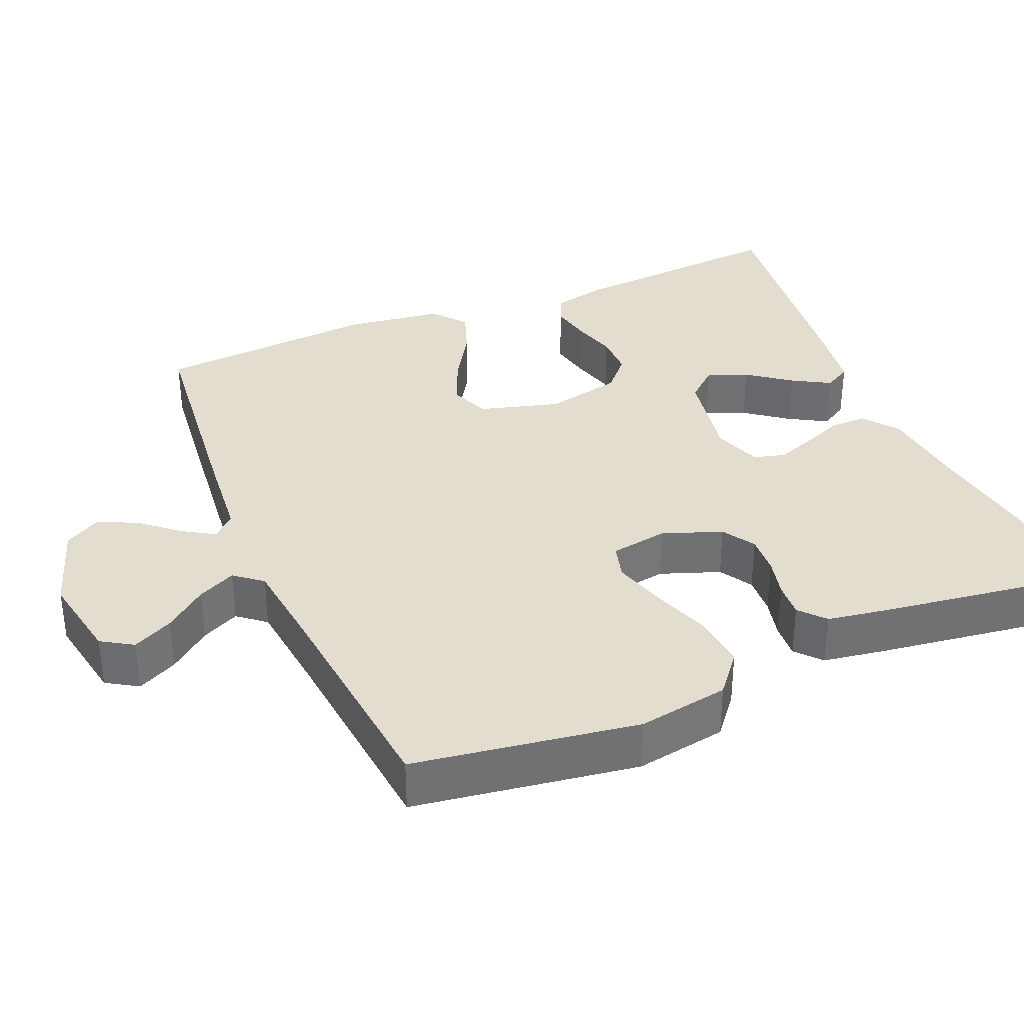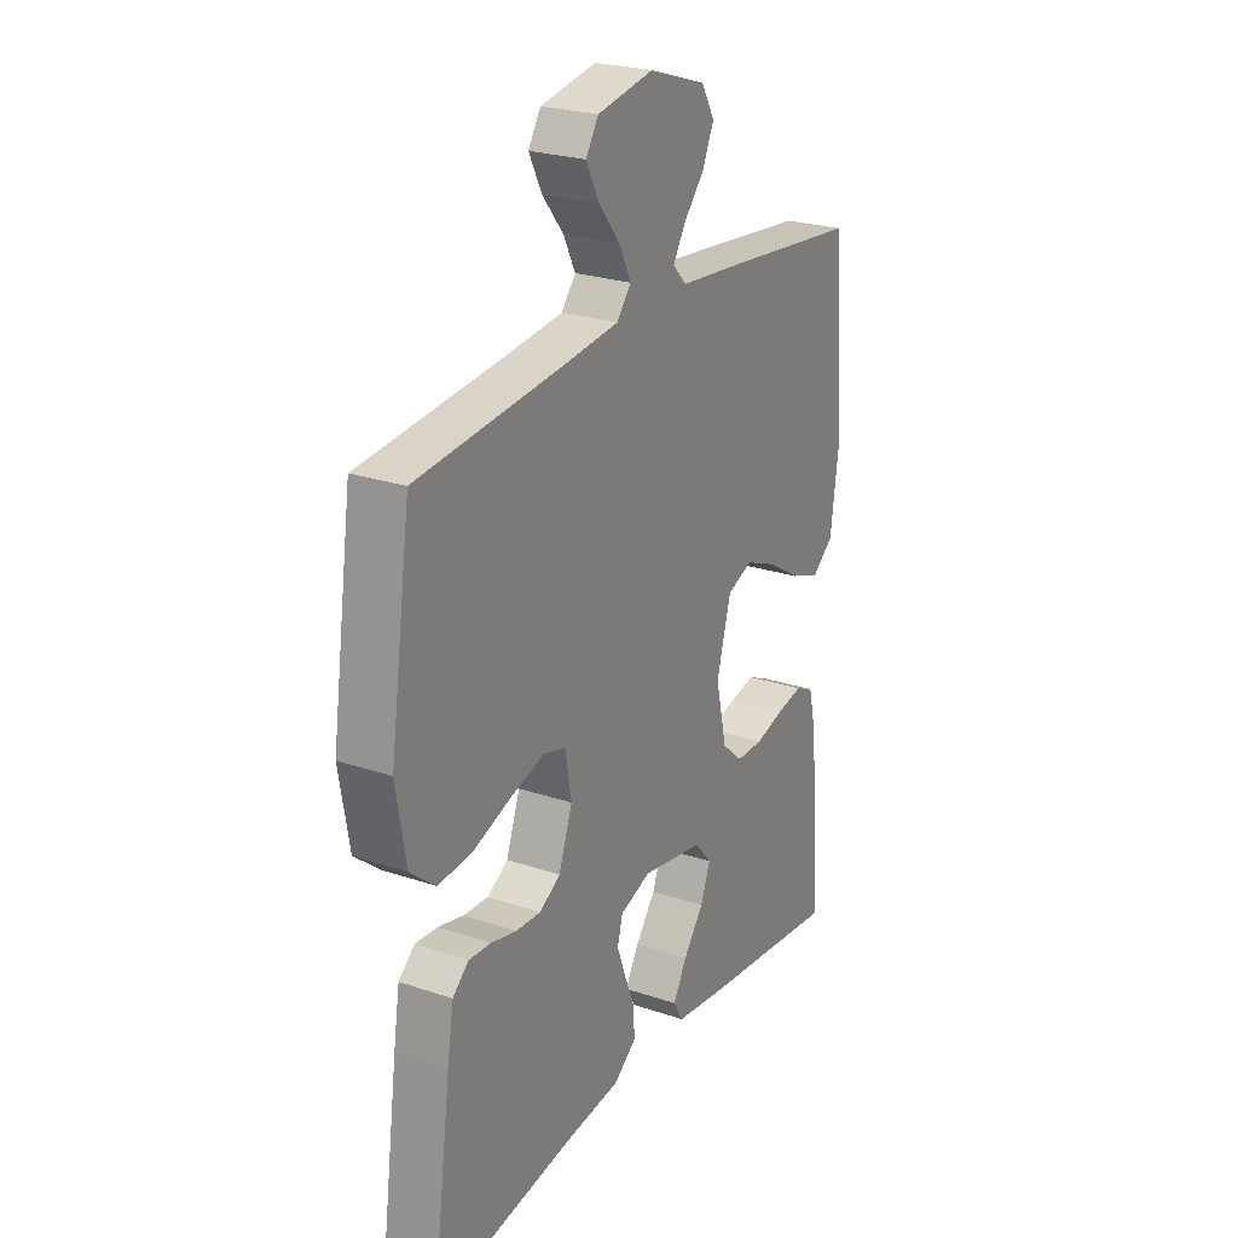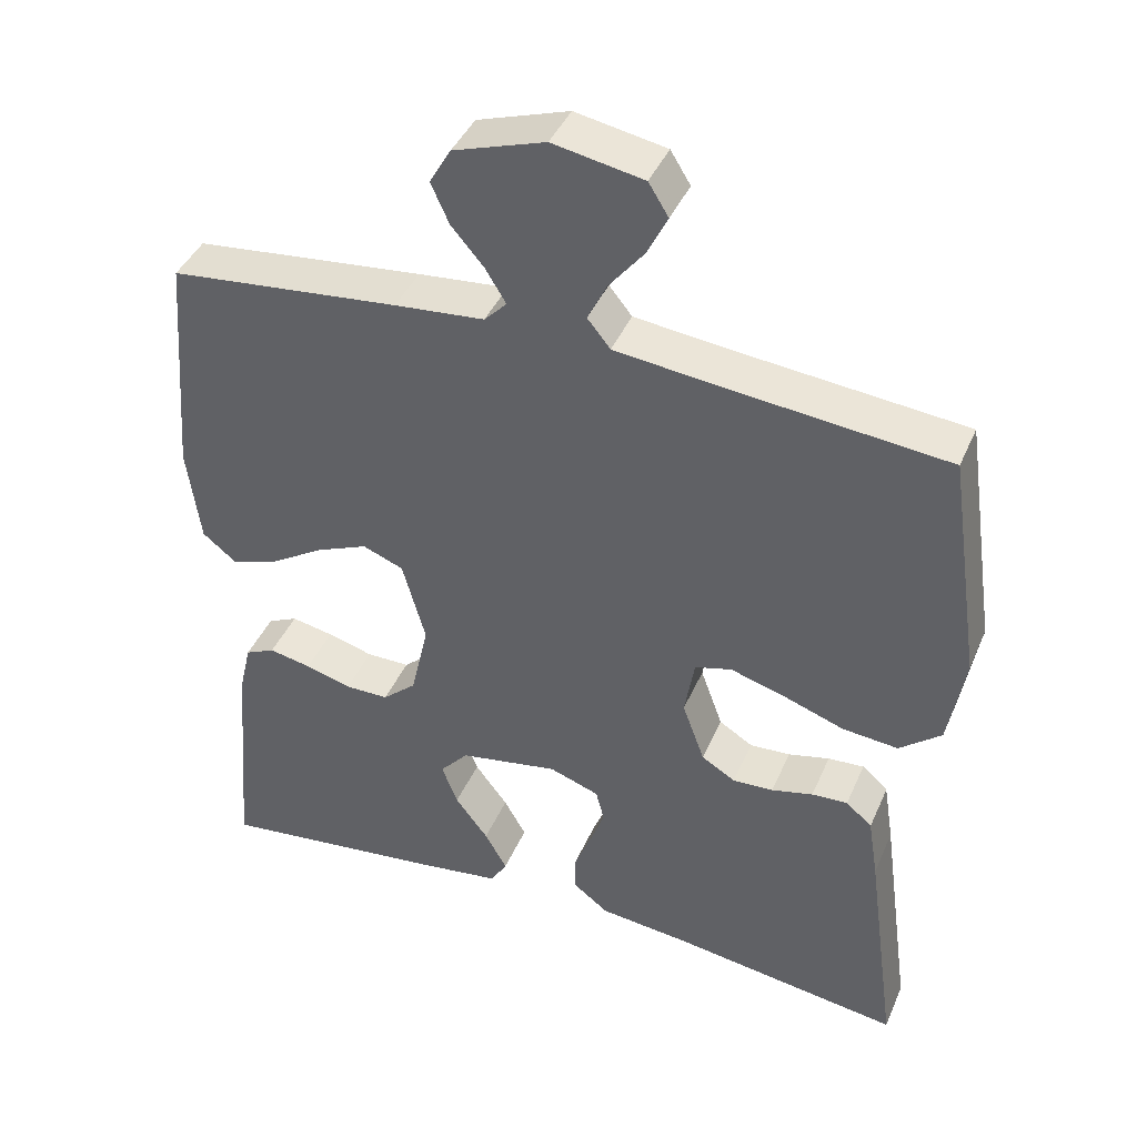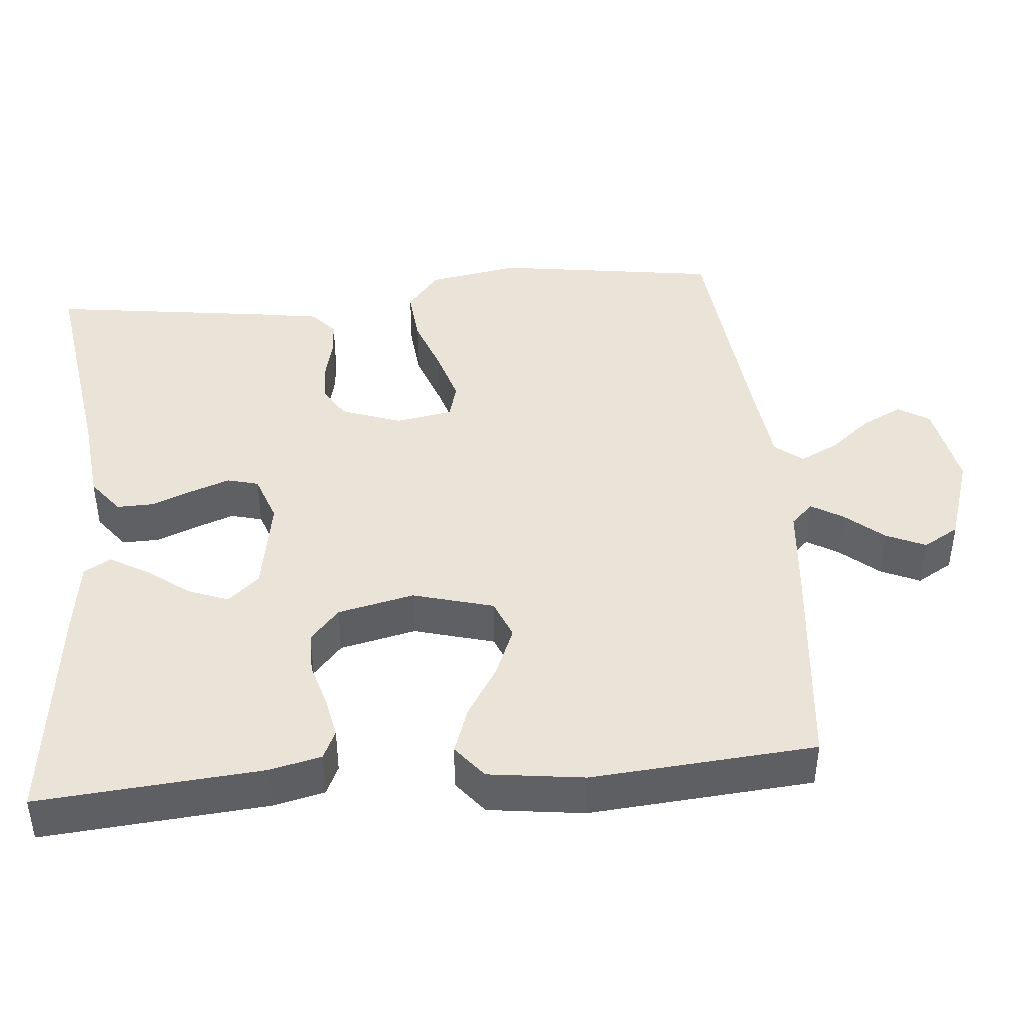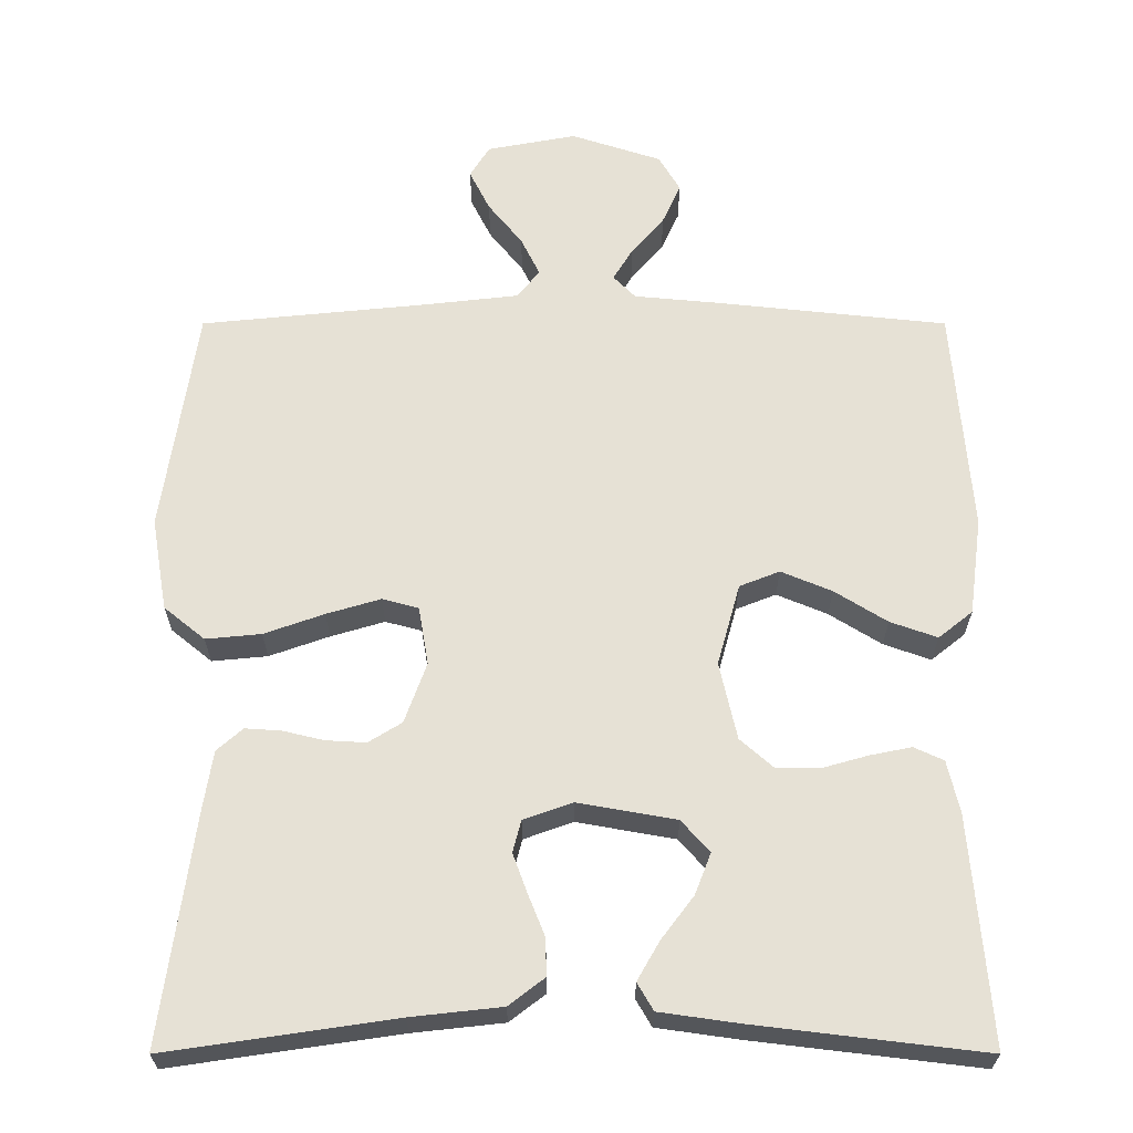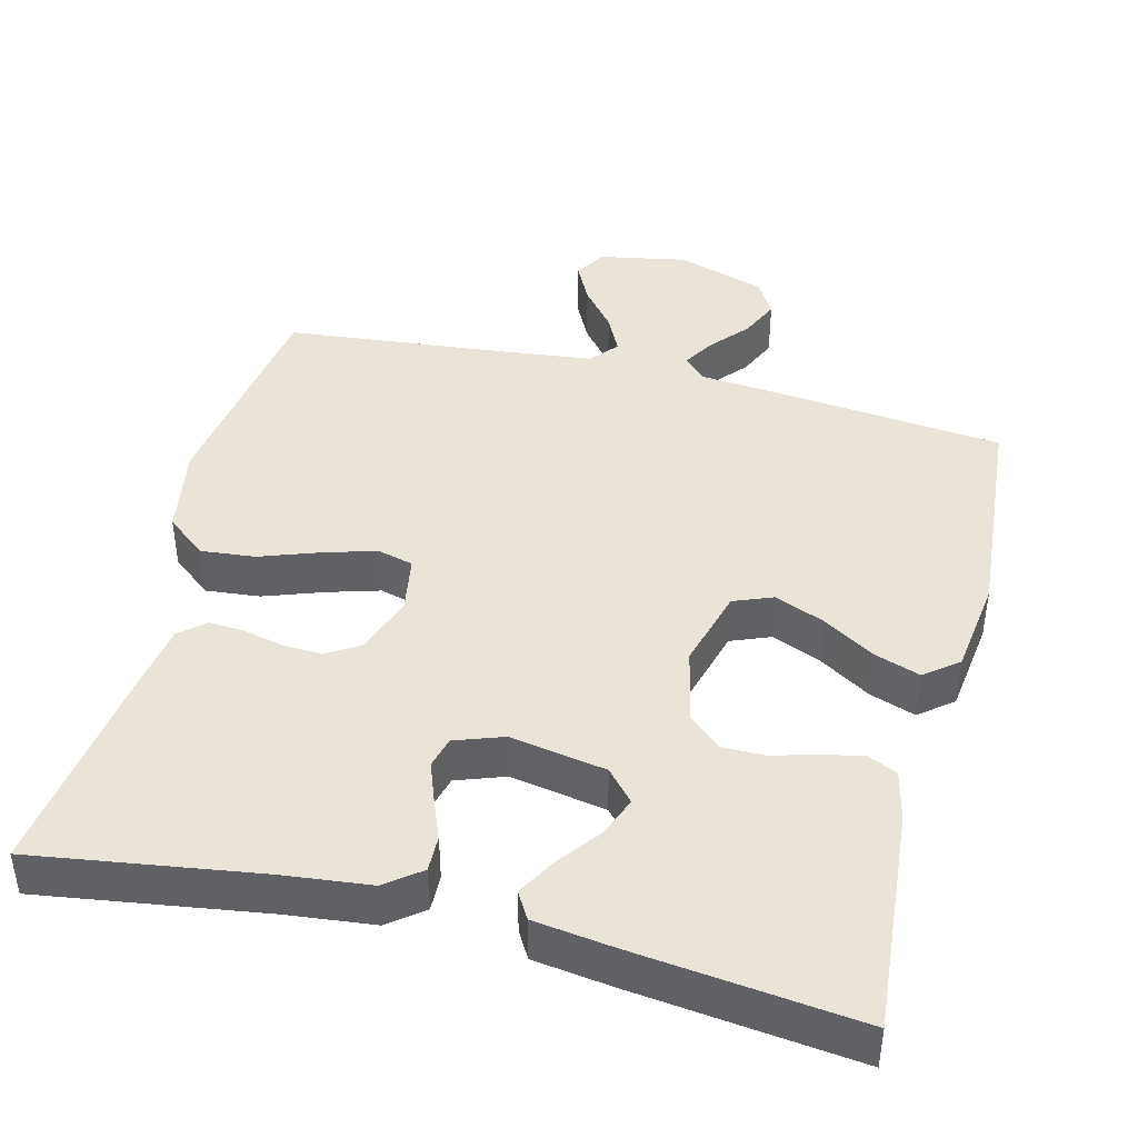
<metadata>
{"format":"obj","ext":"obj","renderer":"f3d","projection":"perspective","resolution":1024,"background":"white","views":[{"elev":35.0,"azim":67.2,"up":"+Y"},{"elev":24.6,"azim":119.0,"up":"+Z"},{"elev":41.5,"azim":22.1,"up":"+Z"},{"elev":43.0,"azim":-95.2,"up":"+Y"},{"elev":64.2,"azim":180.0,"up":"+Y"},{"elev":42.8,"azim":-165.9,"up":"+Y"}]}
</metadata>
<code>
v 0.5 0.07 -0.5
v 0.2 0.07 -0.456
v 0.081 0.07 -0.443
v 0.034 0.07 -0.407
v 0.035 0.07 -0.358
v 0.057 0.07 -0.303
v 0.076 0.07 -0.251
v 0.065 0.07 -0.209
v 0 0.07 -0.186
v -0.129 0.07 -0.209
v -0.166 0.07 -0.251
v -0.145 0.07 -0.305
v -0.102 0.07 -0.362
v -0.073 0.07 -0.413
v -0.094 0.07 -0.449
v -0.2 0.07 -0.464
v -0.5 0.07 -0.5
v -0.475 0.07 -0.2
v -0.459 0.07 -0.131
v -0.42 0.07 -0.113
v -0.365 0.07 -0.124
v -0.305 0.07 -0.141
v -0.248 0.07 -0.141
v -0.204 0.07 -0.102
v -0.181 0.07 0
v -0.211 0.07 0.108
v -0.264 0.07 0.129
v -0.331 0.07 0.101
v -0.4 0.07 0.058
v -0.462 0.07 0.036
v -0.507 0.07 0.072
v -0.524 0.07 0.2
v -0.5 0.07 0.5
v -0.2 0.07 0.532
v -0.083 0.07 0.543
v -0.054 0.07 0.573
v -0.08 0.07 0.616
v -0.123 0.07 0.666
v -0.147 0.07 0.719
v -0.119 0.07 0.767
v 0 0.07 0.806
v 0.118 0.07 0.784
v 0.144 0.07 0.742
v 0.117 0.07 0.688
v 0.072 0.07 0.632
v 0.047 0.07 0.581
v 0.077 0.07 0.544
v 0.2 0.07 0.53
v 0.5 0.07 0.5
v 0.544 0.07 0.2
v 0.523 0.07 0.078
v 0.469 0.07 0.034
v 0.396 0.07 0.041
v 0.317 0.07 0.069
v 0.246 0.07 0.09
v 0.198 0.07 0.077
v 0.185 0.07 0
v 0.214 0.07 -0.08
v 0.258 0.07 -0.107
v 0.311 0.07 -0.104
v 0.365 0.07 -0.091
v 0.412 0.07 -0.088
v 0.446 0.07 -0.118
v 0.459 0.07 -0.2
v 0.5 0 -0.5
v 0.2 0 -0.456
v 0.081 0 -0.443
v 0.034 0 -0.407
v 0.035 0 -0.358
v 0.057 0 -0.303
v 0.076 0 -0.251
v 0.065 0 -0.209
v 0 0 -0.186
v -0.129 0 -0.209
v -0.166 0 -0.251
v -0.145 0 -0.305
v -0.102 0 -0.362
v -0.073 0 -0.413
v -0.094 0 -0.449
v -0.2 0 -0.464
v -0.5 0 -0.5
v -0.475 0 -0.2
v -0.459 0 -0.131
v -0.42 0 -0.113
v -0.365 0 -0.124
v -0.305 0 -0.141
v -0.248 0 -0.141
v -0.204 0 -0.102
v -0.181 0 0
v -0.211 0 0.108
v -0.264 0 0.129
v -0.331 0 0.101
v -0.4 0 0.058
v -0.462 0 0.036
v -0.507 0 0.072
v -0.524 0 0.2
v -0.5 0 0.5
v -0.2 0 0.532
v -0.083 0 0.543
v -0.054 0 0.573
v -0.08 0 0.616
v -0.123 0 0.666
v -0.147 0 0.719
v -0.119 0 0.767
v 0 0 0.806
v 0.118 0 0.784
v 0.144 0 0.742
v 0.117 0 0.688
v 0.072 0 0.632
v 0.047 0 0.581
v 0.077 0 0.544
v 0.2 0 0.53
v 0.5 0 0.5
v 0.544 0 0.2
v 0.523 0 0.078
v 0.469 0 0.034
v 0.396 0 0.041
v 0.317 0 0.069
v 0.246 0 0.09
v 0.198 0 0.077
v 0.185 0 0
v 0.214 0 -0.08
v 0.258 0 -0.107
v 0.311 0 -0.104
v 0.365 0 -0.091
v 0.412 0 -0.088
v 0.446 0 -0.118
v 0.459 0 -0.2
f 63 64 1 2
f 60 61 62 63
f 59 60 63 2
f 58 59 2 3
f 57 58 3 4
f 56 57 4
f 51 52 53 54
f 51 54 55
f 48 49 50 51
f 47 48 51 55
f 46 47 55 56
f 42 43 44 45
f 42 45 46
f 41 42 46
f 40 41 46
f 37 38 39 40
f 36 37 40 46
f 35 36 46 56
f 28 29 30 31
f 27 28 31 32
f 19 20 21 22
f 17 18 19 22
f 17 22 23
f 16 17 23 24
f 12 13 14 15
f 11 12 15 16
f 4 5 6
f 4 6 7
f 56 4 7
f 35 56 7 8
f 34 35 8 9
f 27 32 33 34
f 26 27 34
f 25 26 34 9
f 11 16 24 25
f 10 11 25
f 9 10 25
f 66 65 128 127
f 127 126 125 124
f 66 127 124 123
f 67 66 123 122
f 68 67 122 121
f 68 121 120
f 118 117 116 115
f 119 118 115
f 115 114 113 112
f 119 115 112 111
f 120 119 111 110
f 109 108 107 106
f 110 109 106
f 110 106 105
f 110 105 104
f 104 103 102 101
f 110 104 101 100
f 120 110 100 99
f 95 94 93 92
f 96 95 92 91
f 86 85 84 83
f 86 83 82 81
f 87 86 81
f 88 87 81 80
f 79 78 77 76
f 80 79 76 75
f 70 69 68
f 71 70 68
f 71 68 120
f 72 71 120 99
f 73 72 99 98
f 98 97 96 91
f 98 91 90
f 73 98 90 89
f 89 88 80 75
f 89 75 74
f 89 74 73
f 1 65 66 2
f 2 66 67 3
f 3 67 68 4
f 4 68 69 5
f 5 69 70 6
f 6 70 71 7
f 7 71 72 8
f 8 72 73 9
f 9 73 74 10
f 10 74 75 11
f 11 75 76 12
f 12 76 77 13
f 13 77 78 14
f 14 78 79 15
f 15 79 80 16
f 16 80 81 17
f 17 81 82 18
f 18 82 83 19
f 19 83 84 20
f 20 84 85 21
f 21 85 86 22
f 22 86 87 23
f 23 87 88 24
f 24 88 89 25
f 25 89 90 26
f 26 90 91 27
f 27 91 92 28
f 28 92 93 29
f 29 93 94 30
f 30 94 95 31
f 31 95 96 32
f 32 96 97 33
f 33 97 98 34
f 34 98 99 35
f 35 99 100 36
f 36 100 101 37
f 37 101 102 38
f 38 102 103 39
f 39 103 104 40
f 40 104 105 41
f 41 105 106 42
f 42 106 107 43
f 43 107 108 44
f 44 108 109 45
f 45 109 110 46
f 46 110 111 47
f 47 111 112 48
f 48 112 113 49
f 49 113 114 50
f 50 114 115 51
f 51 115 116 52
f 52 116 117 53
f 53 117 118 54
f 54 118 119 55
f 55 119 120 56
f 56 120 121 57
f 57 121 122 58
f 58 122 123 59
f 59 123 124 60
f 60 124 125 61
f 61 125 126 62
f 62 126 127 63
f 63 127 128 64
f 64 128 65 1

</code>
